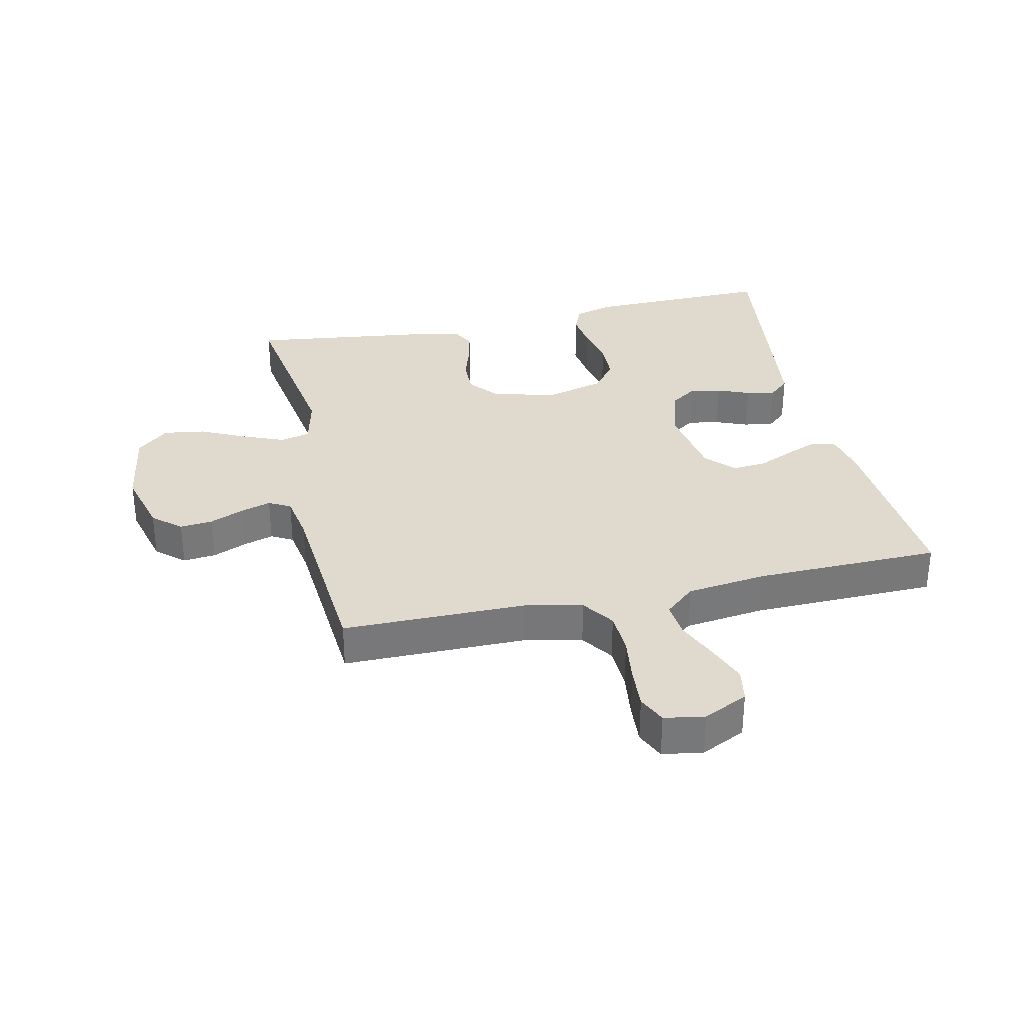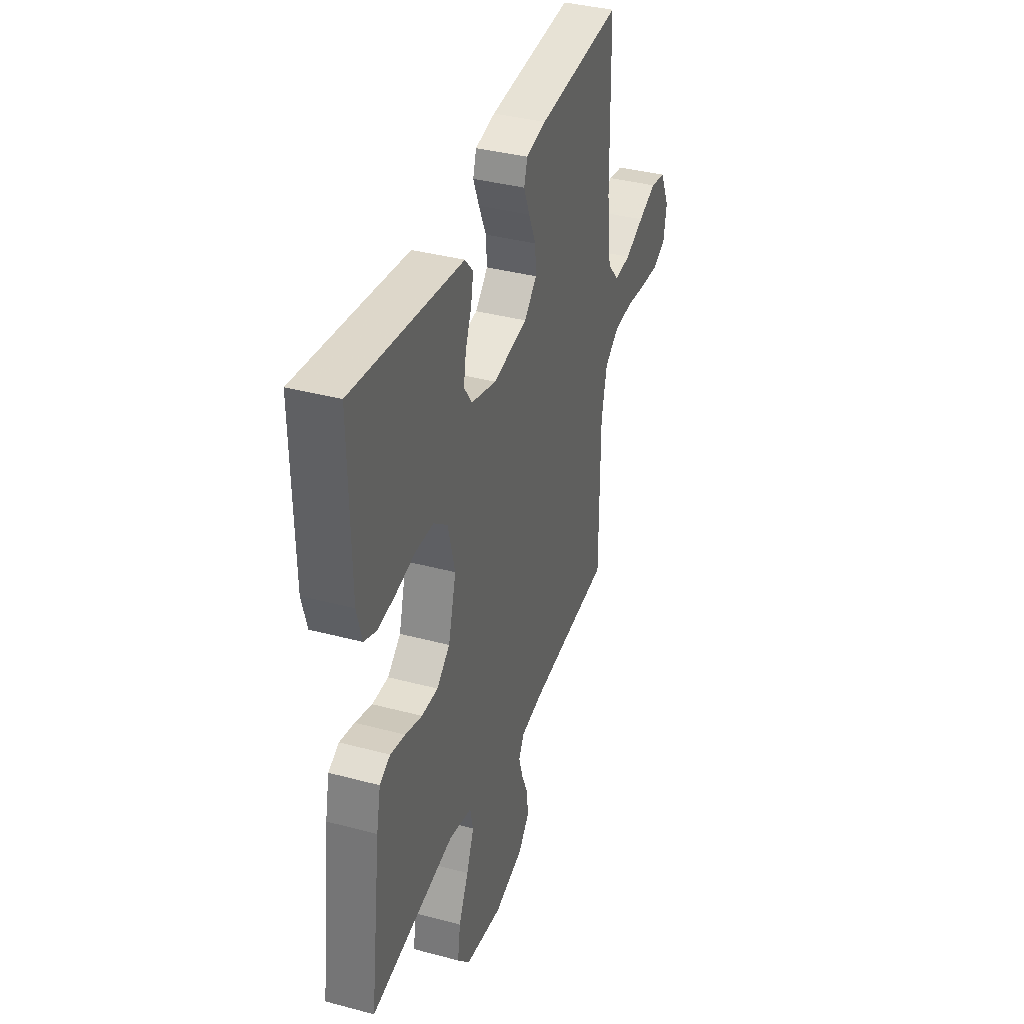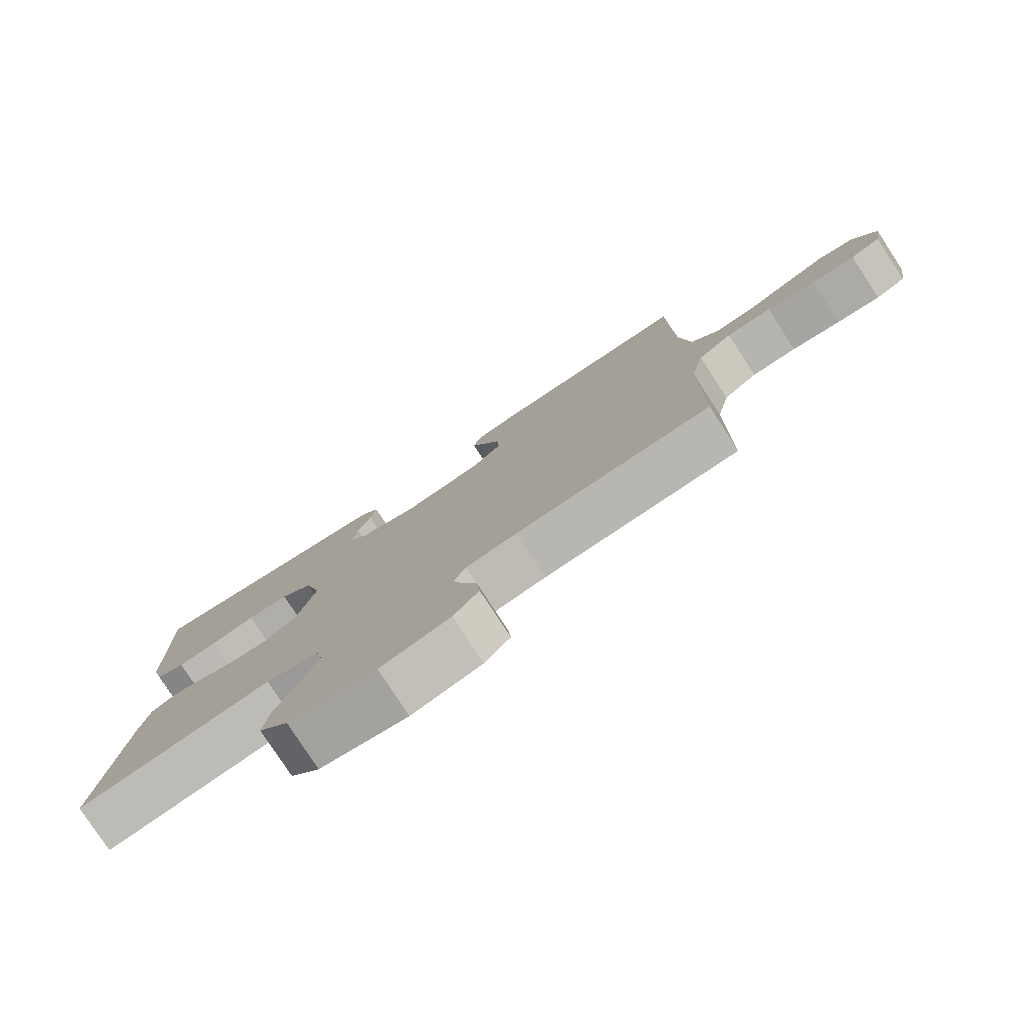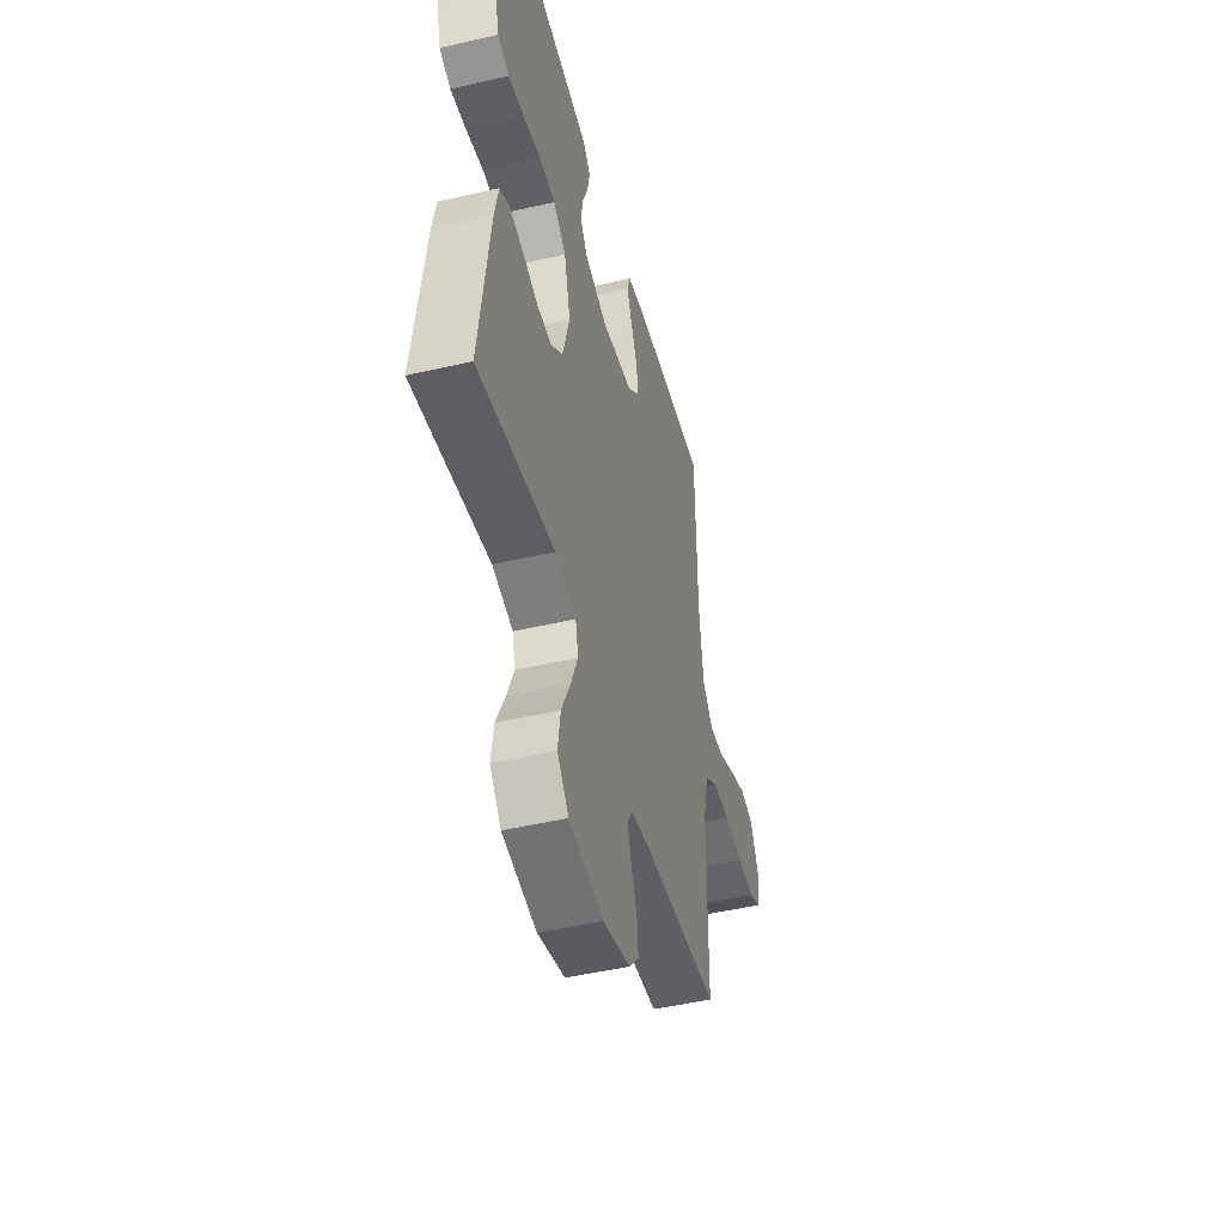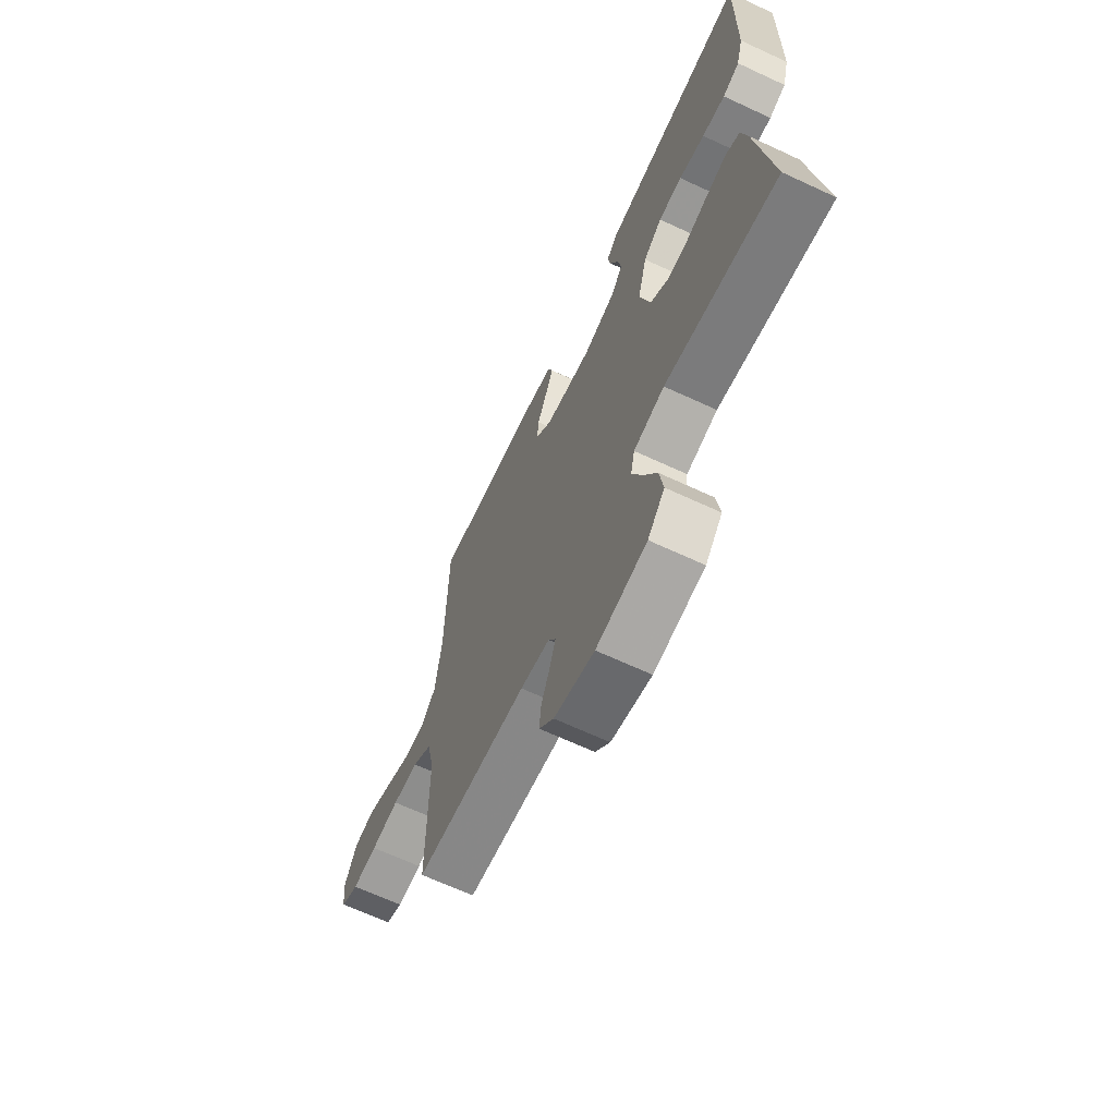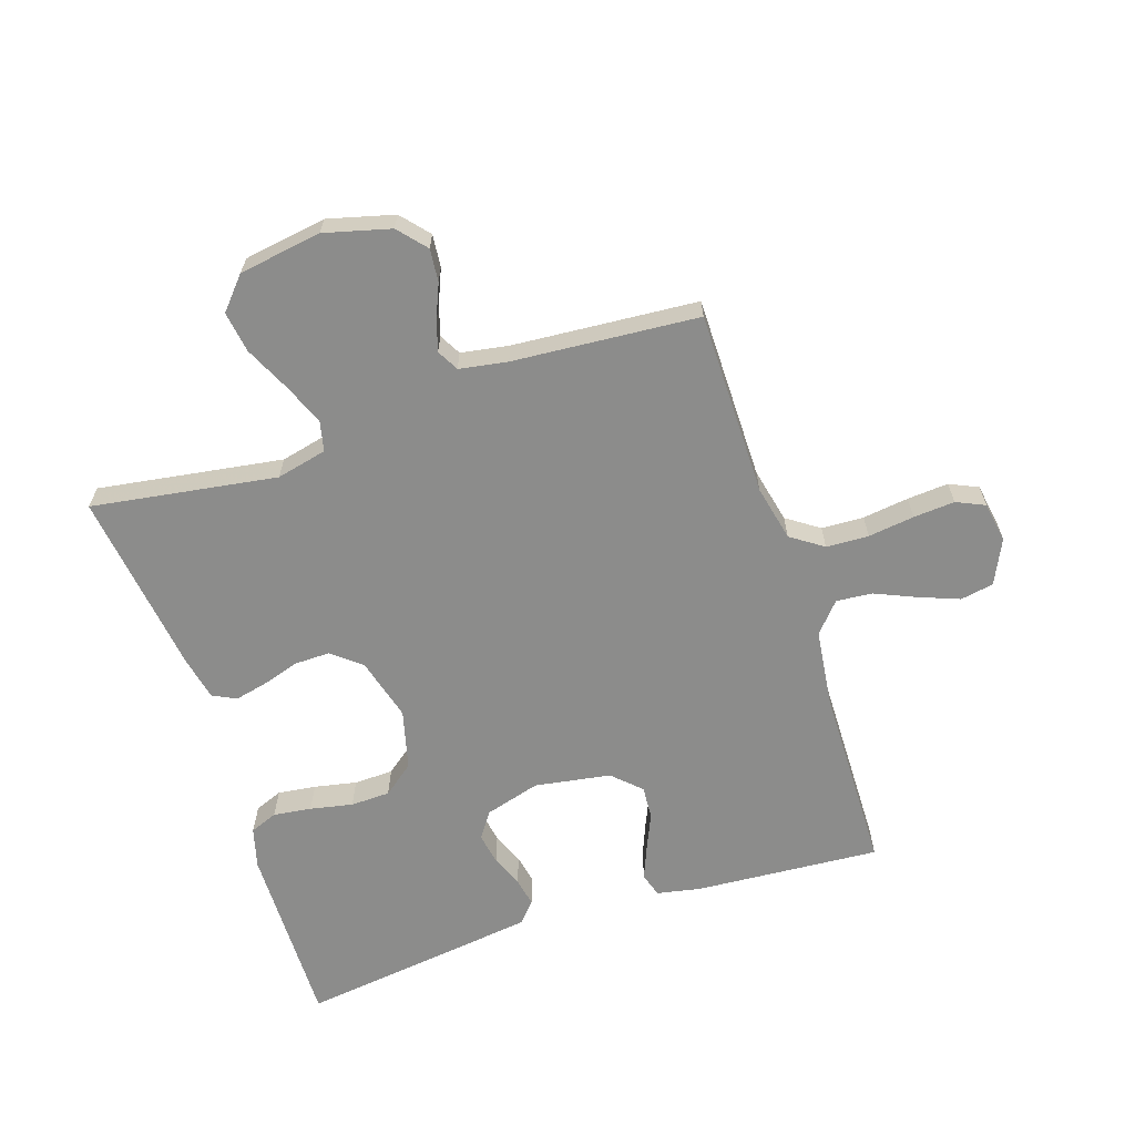
<metadata>
{"format":"obj","ext":"obj","renderer":"f3d","projection":"perspective","resolution":1024,"background":"white","views":[{"elev":32.8,"azim":-102.5,"up":"+Y"},{"elev":37.5,"azim":108.9,"up":"+Z"},{"elev":-78.8,"azim":-146.9,"up":"+Z"},{"elev":-47.3,"azim":104.7,"up":"+Z"},{"elev":-66.8,"azim":65.0,"up":"+Z"},{"elev":-64.1,"azim":-161.8,"up":"+Y"}]}
</metadata>
<code>
v -0.5 0.07 -0.5
v -0.501 0.07 -0.2
v -0.521 0.07 -0.11
v -0.573 0.07 -0.074
v -0.642 0.07 -0.071
v -0.717 0.07 -0.081
v -0.784 0.07 -0.086
v -0.83 0.07 -0.065
v -0.841 0.07 0
v -0.807 0.07 0.072
v -0.753 0.07 0.082
v -0.688 0.07 0.057
v -0.621 0.07 0.028
v -0.563 0.07 0.023
v -0.521 0.07 0.071
v -0.505 0.07 0.2
v -0.5 0.07 0.5
v -0.2 0.07 0.479
v -0.129 0.07 0.465
v -0.117 0.07 0.426
v -0.138 0.07 0.374
v -0.164 0.07 0.315
v -0.168 0.07 0.261
v -0.123 0.07 0.218
v 0 0.07 0.198
v 0.09 0.07 0.224
v 0.119 0.07 0.266
v 0.11 0.07 0.317
v 0.089 0.07 0.369
v 0.08 0.07 0.416
v 0.109 0.07 0.449
v 0.2 0.07 0.461
v 0.5 0.07 0.5
v 0.495 0.07 0.2
v 0.477 0.07 0.134
v 0.432 0.07 0.116
v 0.37 0.07 0.124
v 0.301 0.07 0.138
v 0.237 0.07 0.136
v 0.187 0.07 0.097
v 0.162 0.07 0
v 0.19 0.07 -0.103
v 0.237 0.07 -0.141
v 0.295 0.07 -0.14
v 0.355 0.07 -0.121
v 0.408 0.07 -0.109
v 0.446 0.07 -0.128
v 0.461 0.07 -0.2
v 0.5 0.07 -0.5
v 0.2 0.07 -0.454
v 0.118 0.07 -0.473
v 0.107 0.07 -0.522
v 0.134 0.07 -0.588
v 0.169 0.07 -0.662
v 0.179 0.07 -0.729
v 0.134 0.07 -0.78
v 0 0.07 -0.801
v -0.107 0.07 -0.773
v -0.146 0.07 -0.728
v -0.141 0.07 -0.675
v -0.118 0.07 -0.62
v -0.103 0.07 -0.571
v -0.122 0.07 -0.536
v -0.2 0.07 -0.523
v -0.5 0 -0.5
v -0.501 0 -0.2
v -0.521 0 -0.11
v -0.573 0 -0.074
v -0.642 0 -0.071
v -0.717 0 -0.081
v -0.784 0 -0.086
v -0.83 0 -0.065
v -0.841 0 0
v -0.807 0 0.072
v -0.753 0 0.082
v -0.688 0 0.057
v -0.621 0 0.028
v -0.563 0 0.023
v -0.521 0 0.071
v -0.505 0 0.2
v -0.5 0 0.5
v -0.2 0 0.479
v -0.129 0 0.465
v -0.117 0 0.426
v -0.138 0 0.374
v -0.164 0 0.315
v -0.168 0 0.261
v -0.123 0 0.218
v 0 0 0.198
v 0.09 0 0.224
v 0.119 0 0.266
v 0.11 0 0.317
v 0.089 0 0.369
v 0.08 0 0.416
v 0.109 0 0.449
v 0.2 0 0.461
v 0.5 0 0.5
v 0.495 0 0.2
v 0.477 0 0.134
v 0.432 0 0.116
v 0.37 0 0.124
v 0.301 0 0.138
v 0.237 0 0.136
v 0.187 0 0.097
v 0.162 0 0
v 0.19 0 -0.103
v 0.237 0 -0.141
v 0.295 0 -0.14
v 0.355 0 -0.121
v 0.408 0 -0.109
v 0.446 0 -0.128
v 0.461 0 -0.2
v 0.5 0 -0.5
v 0.2 0 -0.454
v 0.118 0 -0.473
v 0.107 0 -0.522
v 0.134 0 -0.588
v 0.169 0 -0.662
v 0.179 0 -0.729
v 0.134 0 -0.78
v 0 0 -0.801
v -0.107 0 -0.773
v -0.146 0 -0.728
v -0.141 0 -0.675
v -0.118 0 -0.62
v -0.103 0 -0.571
v -0.122 0 -0.536
v -0.2 0 -0.523
f 59 60 61
f 58 59 61
f 57 58 61
f 56 57 61
f 55 56 61
f 54 55 61
f 53 54 61
f 52 53 61 62
f 51 52 62 63
f 48 49 50
f 47 48 50
f 46 47 50
f 45 46 50
f 44 45 50
f 43 44 50 51
f 51 63 64
f 43 51 64
f 42 43 64
f 36 37 38
f 35 36 38
f 34 35 38
f 33 34 38
f 32 33 38
f 31 32 38
f 30 31 38
f 29 30 38
f 28 29 38
f 27 28 38 39
f 26 27 39 40
f 20 21 22
f 19 20 22
f 18 19 22
f 17 18 22
f 16 17 22
f 15 16 22 23
f 14 15 23 24
f 11 12 13
f 10 11 13
f 9 10 13
f 8 9 13
f 7 8 13
f 6 7 13
f 5 6 13
f 4 5 13 14
f 14 24 25
f 4 14 25
f 3 4 25
f 64 1 2
f 42 64 2
f 41 42 2
f 26 40 41
f 25 26 41
f 3 25 41
f 2 3 41
f 125 124 123
f 125 123 122
f 125 122 121
f 125 121 120
f 125 120 119
f 125 119 118
f 125 118 117
f 126 125 117 116
f 127 126 116 115
f 114 113 112
f 114 112 111
f 114 111 110
f 114 110 109
f 114 109 108
f 115 114 108 107
f 128 127 115
f 128 115 107
f 128 107 106
f 102 101 100
f 102 100 99
f 102 99 98
f 102 98 97
f 102 97 96
f 102 96 95
f 102 95 94
f 102 94 93
f 102 93 92
f 103 102 92 91
f 104 103 91 90
f 86 85 84
f 86 84 83
f 86 83 82
f 86 82 81
f 86 81 80
f 87 86 80 79
f 88 87 79 78
f 77 76 75
f 77 75 74
f 77 74 73
f 77 73 72
f 77 72 71
f 77 71 70
f 77 70 69
f 78 77 69 68
f 89 88 78
f 89 78 68
f 89 68 67
f 66 65 128
f 66 128 106
f 66 106 105
f 105 104 90
f 105 90 89
f 105 89 67
f 105 67 66
f 1 65 66 2
f 2 66 67 3
f 3 67 68 4
f 4 68 69 5
f 5 69 70 6
f 6 70 71 7
f 7 71 72 8
f 8 72 73 9
f 9 73 74 10
f 10 74 75 11
f 11 75 76 12
f 12 76 77 13
f 13 77 78 14
f 14 78 79 15
f 15 79 80 16
f 16 80 81 17
f 17 81 82 18
f 18 82 83 19
f 19 83 84 20
f 20 84 85 21
f 21 85 86 22
f 22 86 87 23
f 23 87 88 24
f 24 88 89 25
f 25 89 90 26
f 26 90 91 27
f 27 91 92 28
f 28 92 93 29
f 29 93 94 30
f 30 94 95 31
f 31 95 96 32
f 32 96 97 33
f 33 97 98 34
f 34 98 99 35
f 35 99 100 36
f 36 100 101 37
f 37 101 102 38
f 38 102 103 39
f 39 103 104 40
f 40 104 105 41
f 41 105 106 42
f 42 106 107 43
f 43 107 108 44
f 44 108 109 45
f 45 109 110 46
f 46 110 111 47
f 47 111 112 48
f 48 112 113 49
f 49 113 114 50
f 50 114 115 51
f 51 115 116 52
f 52 116 117 53
f 53 117 118 54
f 54 118 119 55
f 55 119 120 56
f 56 120 121 57
f 57 121 122 58
f 58 122 123 59
f 59 123 124 60
f 60 124 125 61
f 61 125 126 62
f 62 126 127 63
f 63 127 128 64
f 64 128 65 1

</code>
